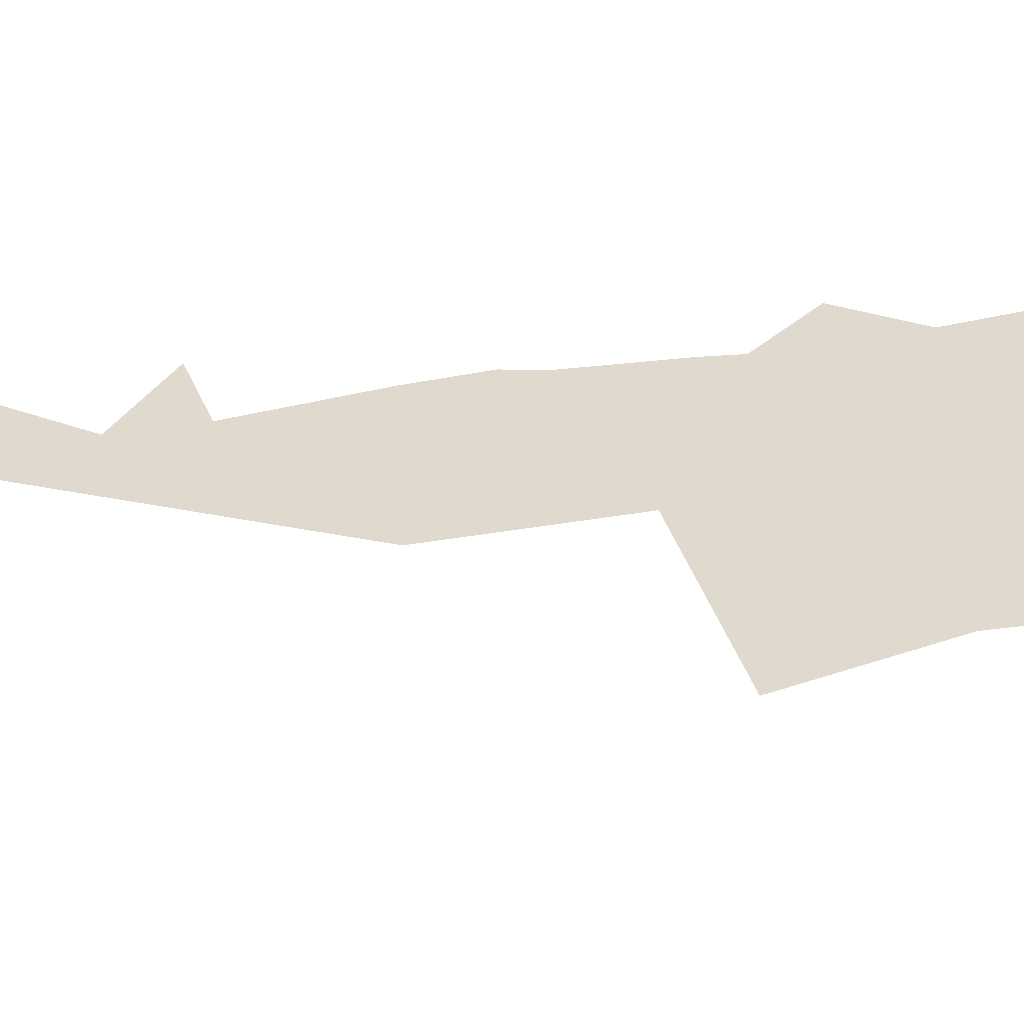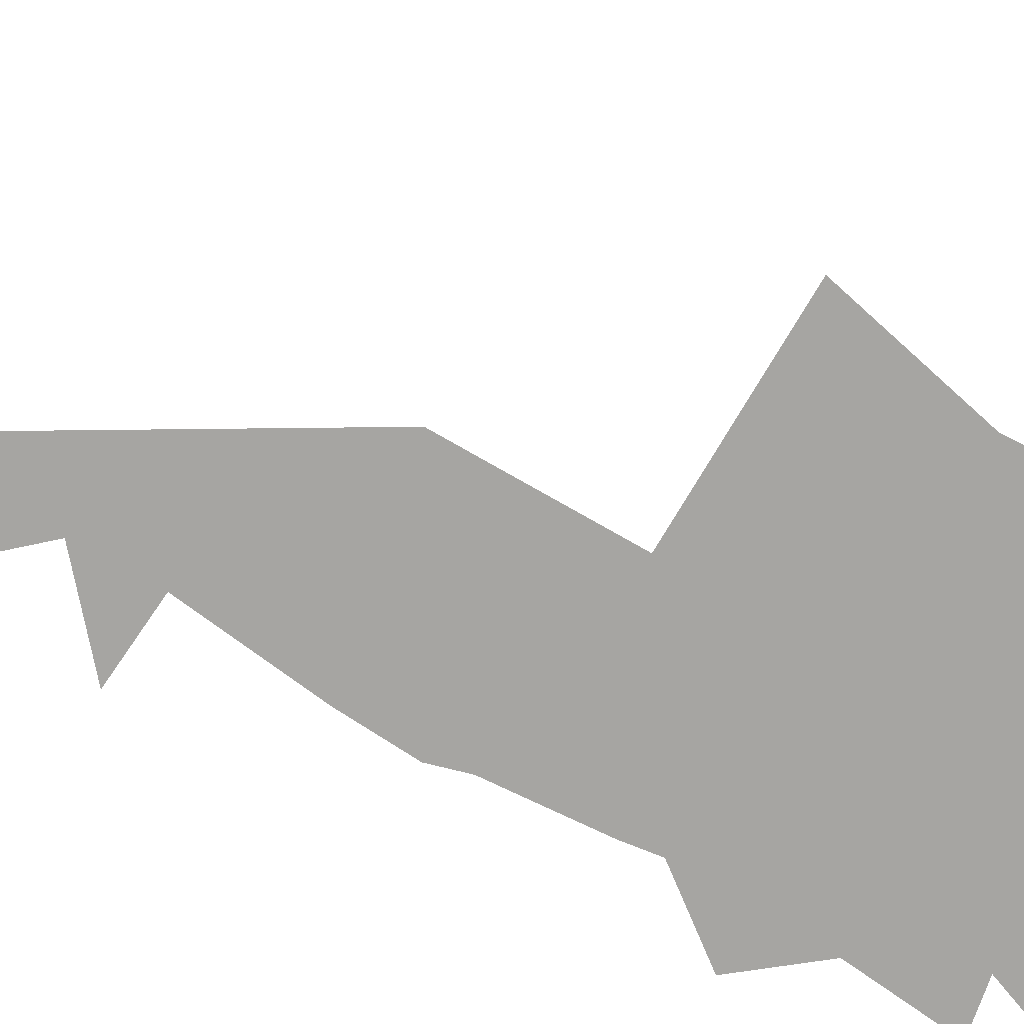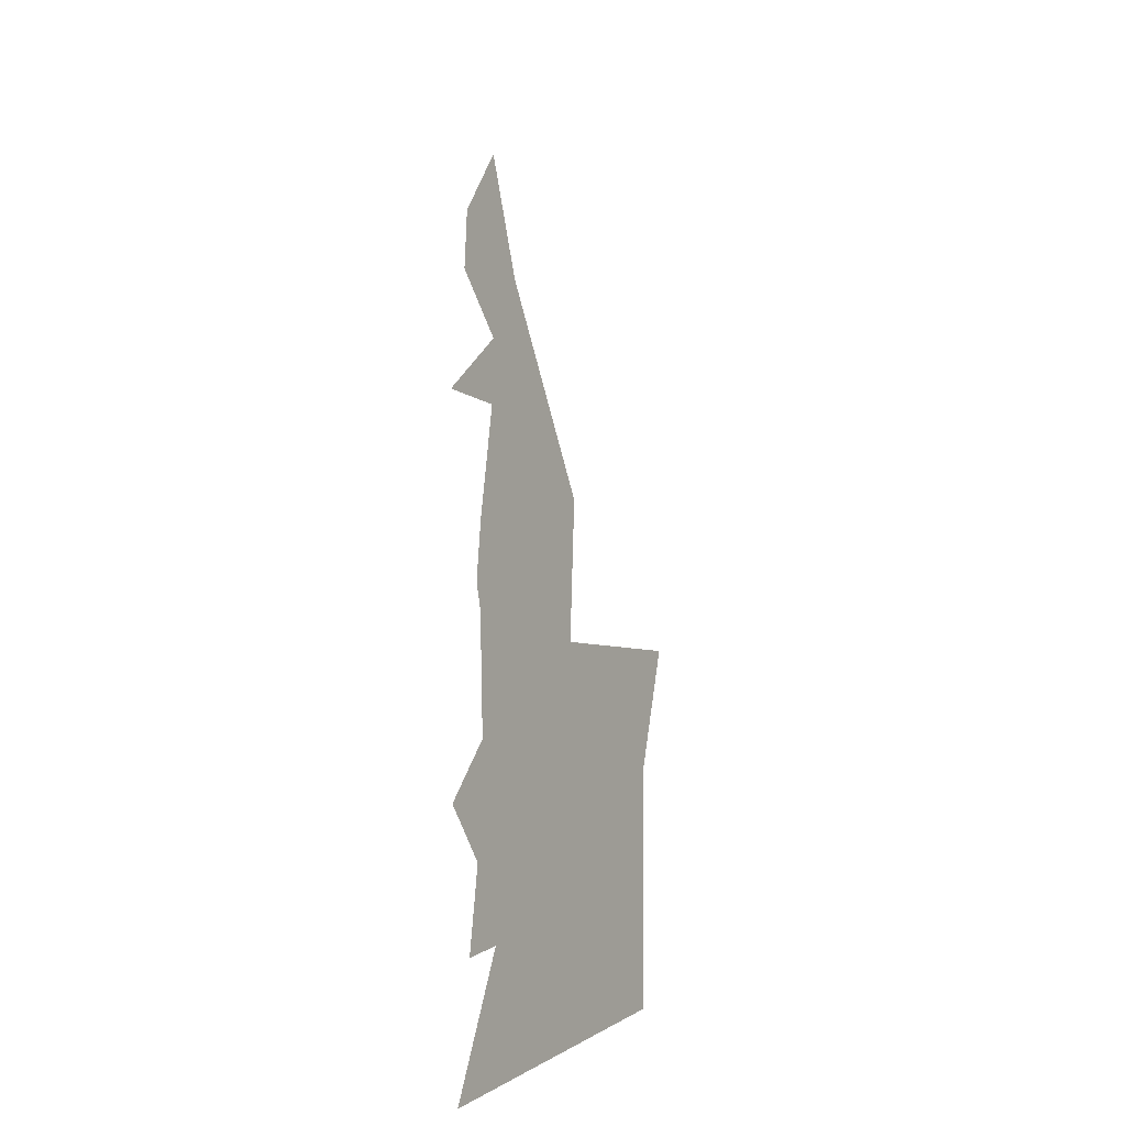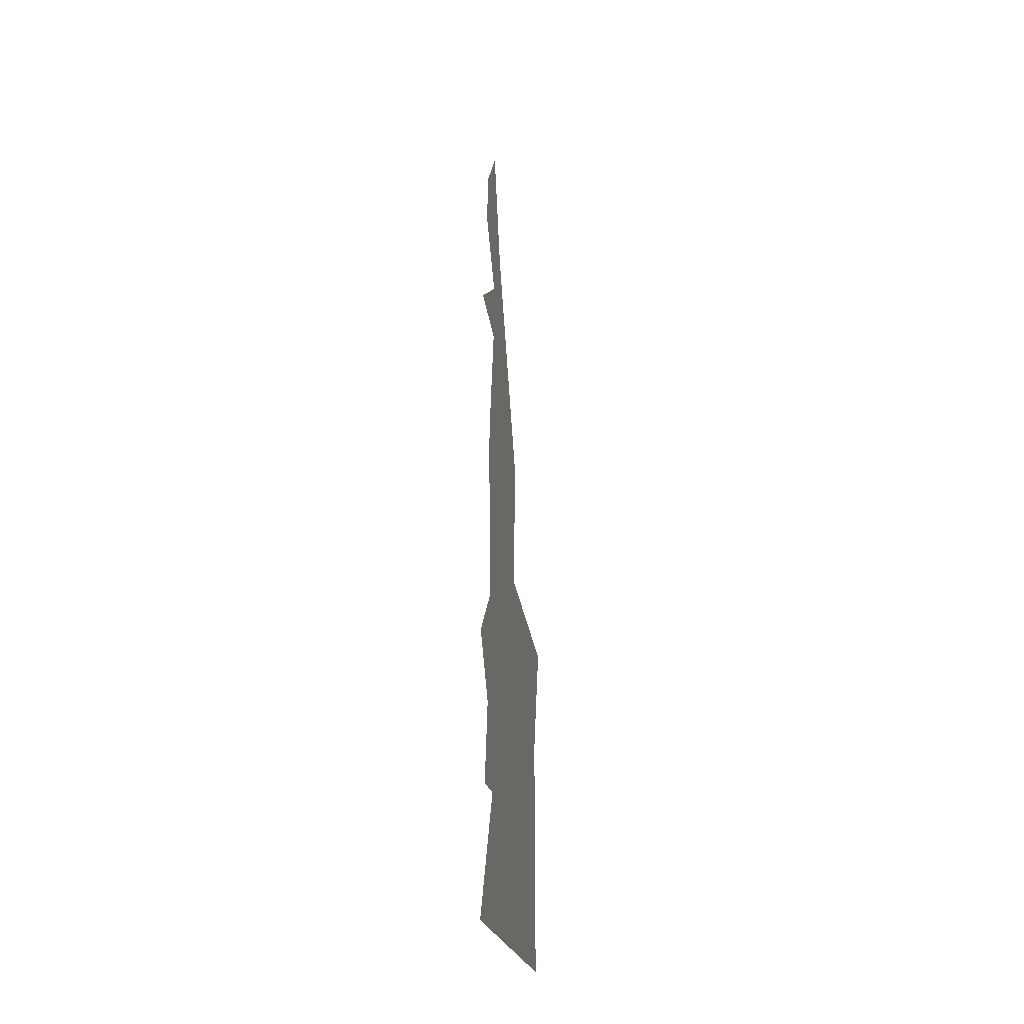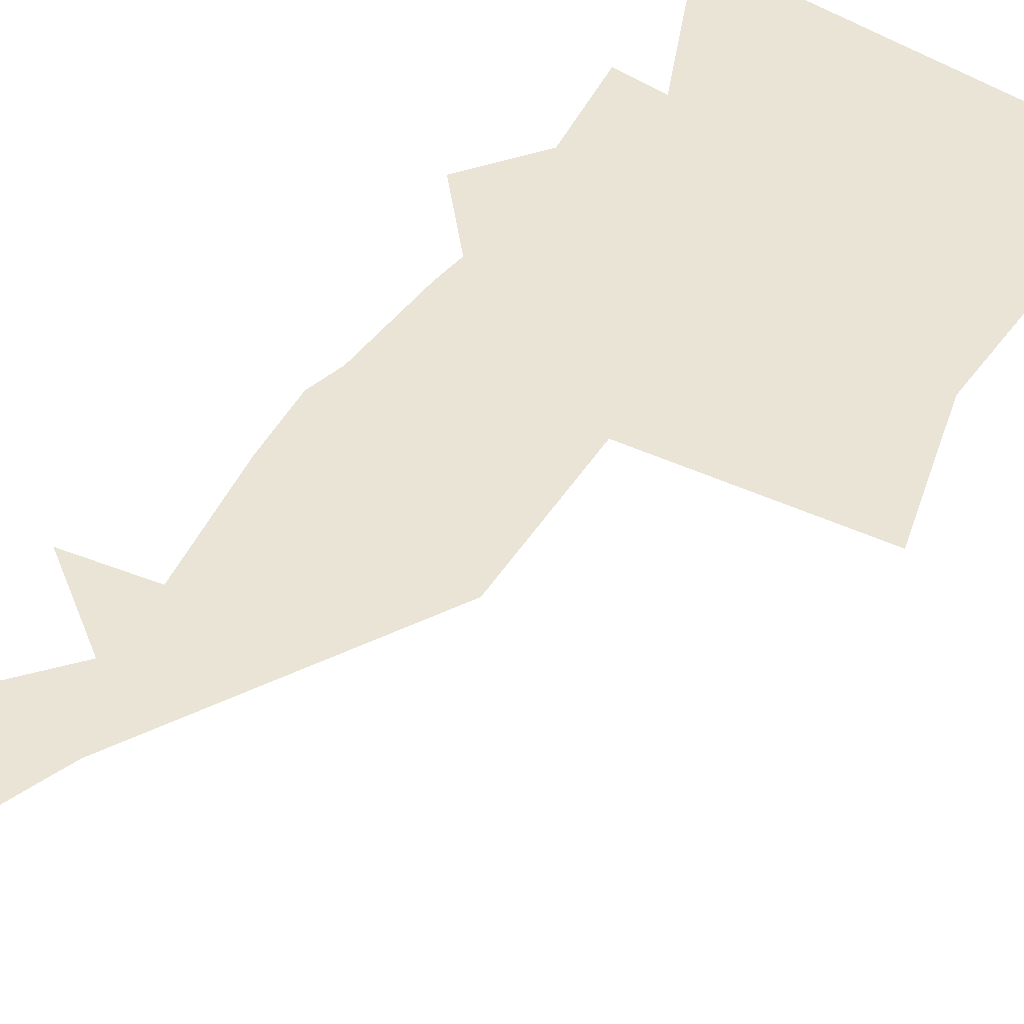
<metadata>
{"format":"obj","ext":"obj","renderer":"f3d","projection":"perspective","resolution":1024,"background":"white","views":[{"elev":32.6,"azim":-101.2,"up":"+Z"},{"elev":-73.7,"azim":-117.0,"up":"+Z"},{"elev":-1.8,"azim":122.2,"up":"+Y"},{"elev":-27.9,"azim":99.0,"up":"+Y"},{"elev":43.6,"azim":-147.5,"up":"+Z"}]}
</metadata>
<code>
v -209.3 -4.601 -0
v -213.7 -4.01 -0
v -210.6 4.101 -0
v -216.5 4.373 -0
v -215.7 13.18 -0
v -206.5 9.878 -0
v -211.5 15.75 -0
v -213.1 18.76 -0
v -211.2 18.67 -0
v -214.4 24.59 -0
v -211.1 27.49 -0
v -227.7 38.99 -0
v -210.4 30.43 -0
v -211.1 36.4 -0
v -212.9 47.31 -0
v -213.2 53.67 -0
v -206.2 48.17 -0
v -216.8 59.79 -0
v -208.3 59.63 -0
v -208.7 65.23 -0
v -213.1 71.32 -0
v -227 24.66 -0
v -223.5 2.899 -0
v -207.4 -18.15 -0
v -241.6 -14.18 -0
v -241.6 -1.572 -0
v -234.5 12.15 -0
v -241.6 11.04 -0
v -245 23.58 -0
v -218.6 83.26 -0
v -214.3 77.24 -0
v -209.8 88.98 -0
f 1 2 3
f 3 2 4
f 3 4 3
f 3 4 5
f 3 5 6
f 6 5 5
f 6 5 7
f 7 5 8
f 7 8 9
f 9 8 10
f 9 10 11
f 11 10 12
f 11 12 13
f 13 12 12
f 13 12 14
f 14 12 12
f 14 12 15
f 15 12 16
f 15 16 17
f 17 16 17
f 17 17 12
f 12 17 12
f 12 12 16
f 16 12 18
f 16 18 19
f 19 18 18
f 19 18 20
f 20 18 21
f 20 21 21
f 21 21 12
f 21 12 12
f 12 12 10
f 12 10 22
f 22 10 8
f 22 8 22
f 22 8 5
f 22 5 23
f 23 5 4
f 23 4 23
f 23 4 2
f 23 2 23
f 23 2 24
f 23 24 23
f 23 24 25
f 23 25 23
f 23 25 26
f 23 26 27
f 27 26 28
f 27 28 27
f 27 28 29
f 27 29 27
f 27 29 22
f 27 22 23
f 23 22 23
f 23 23 30

</code>
